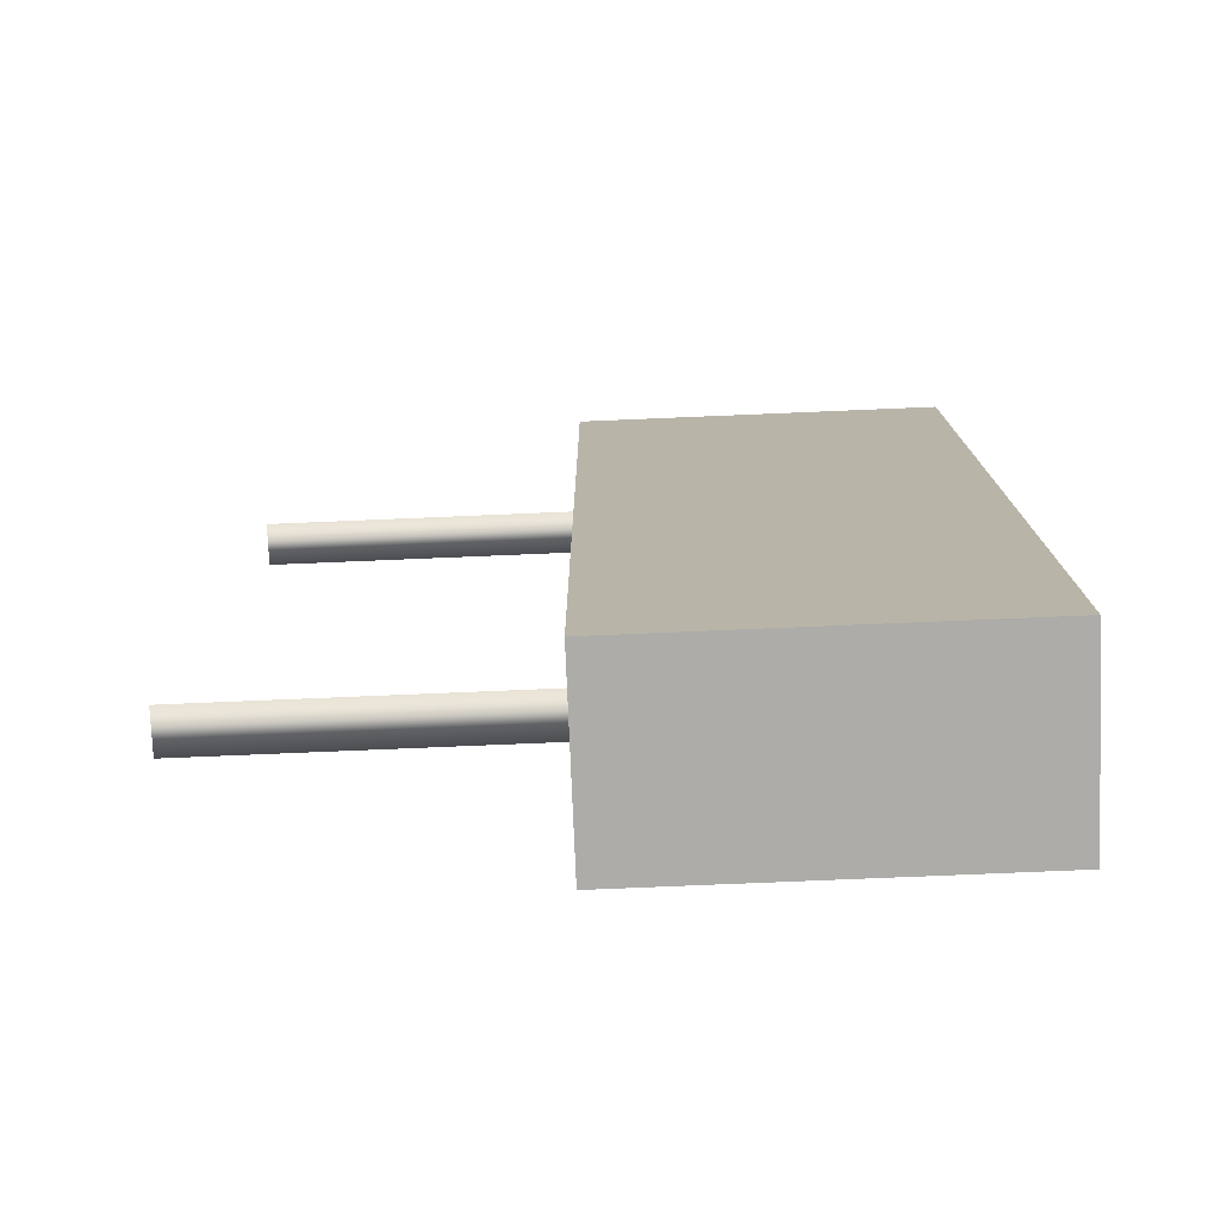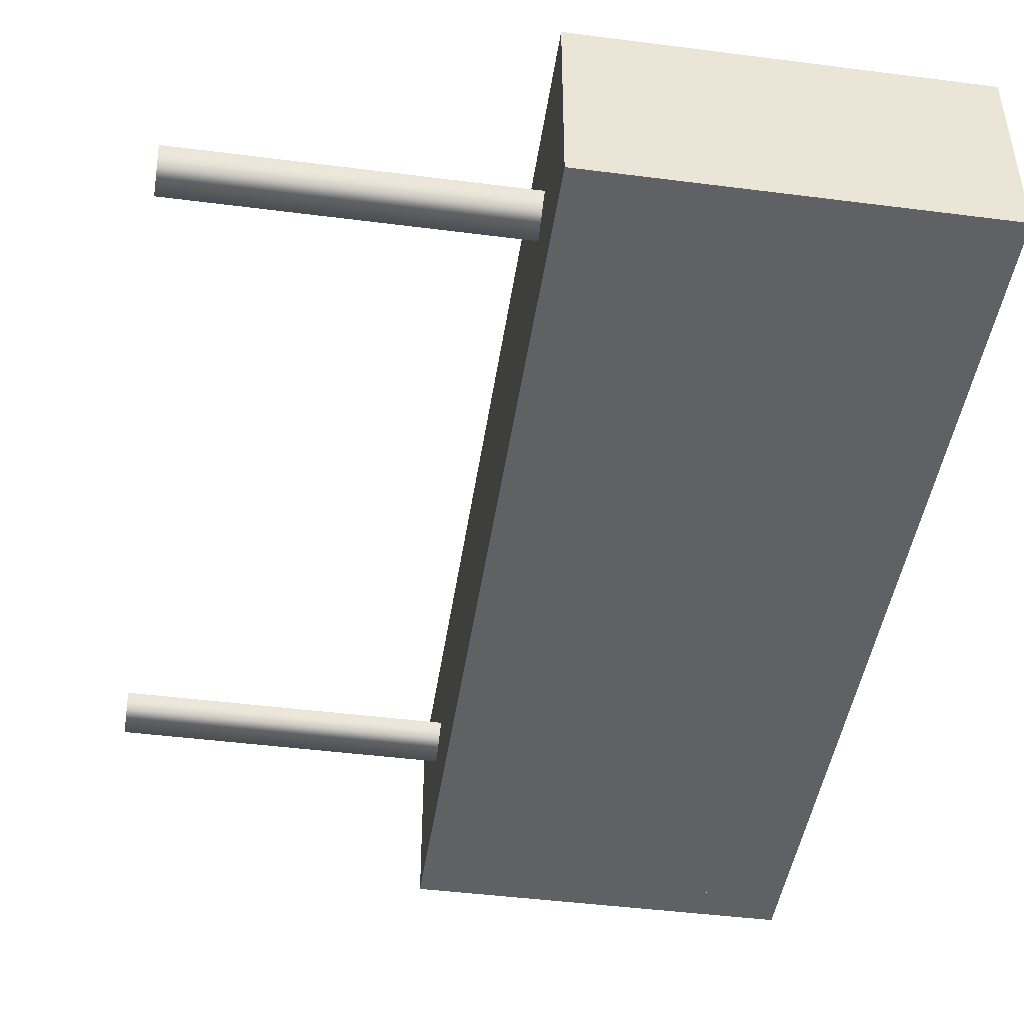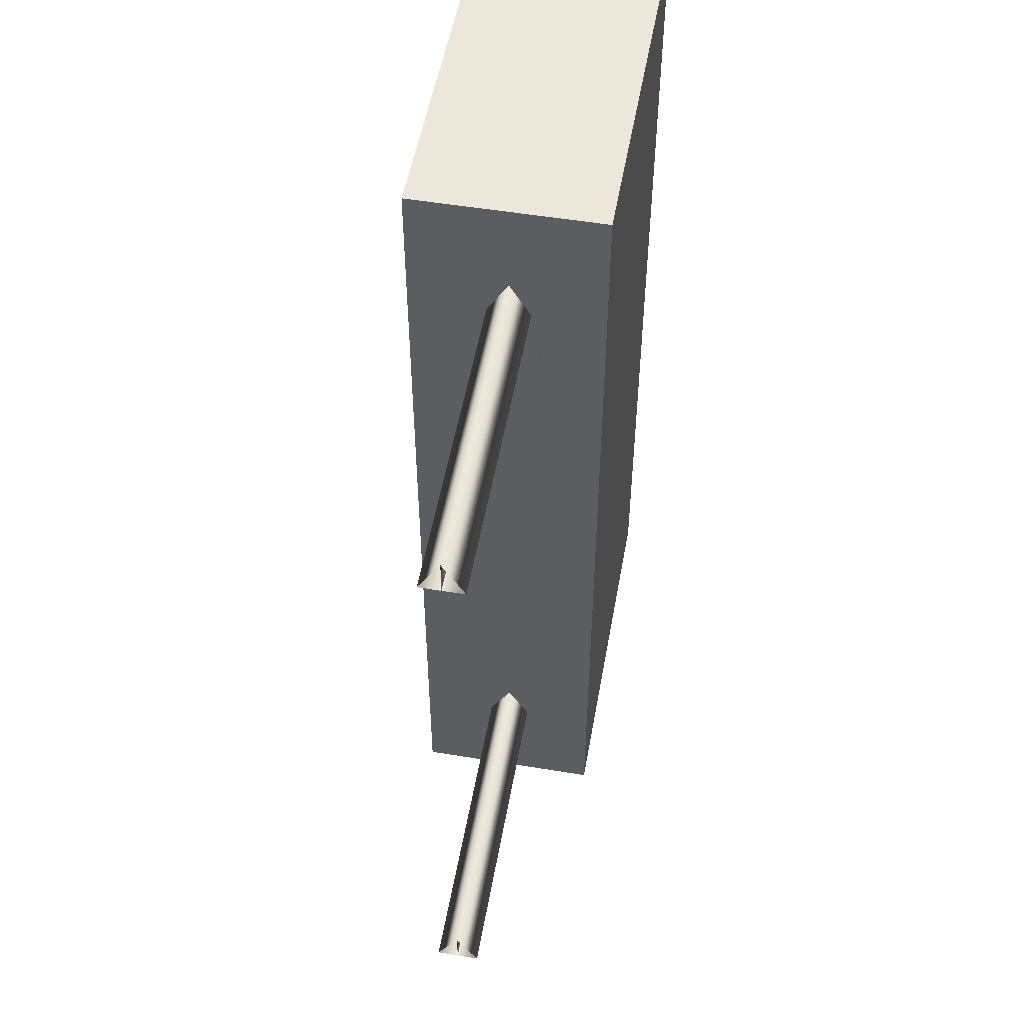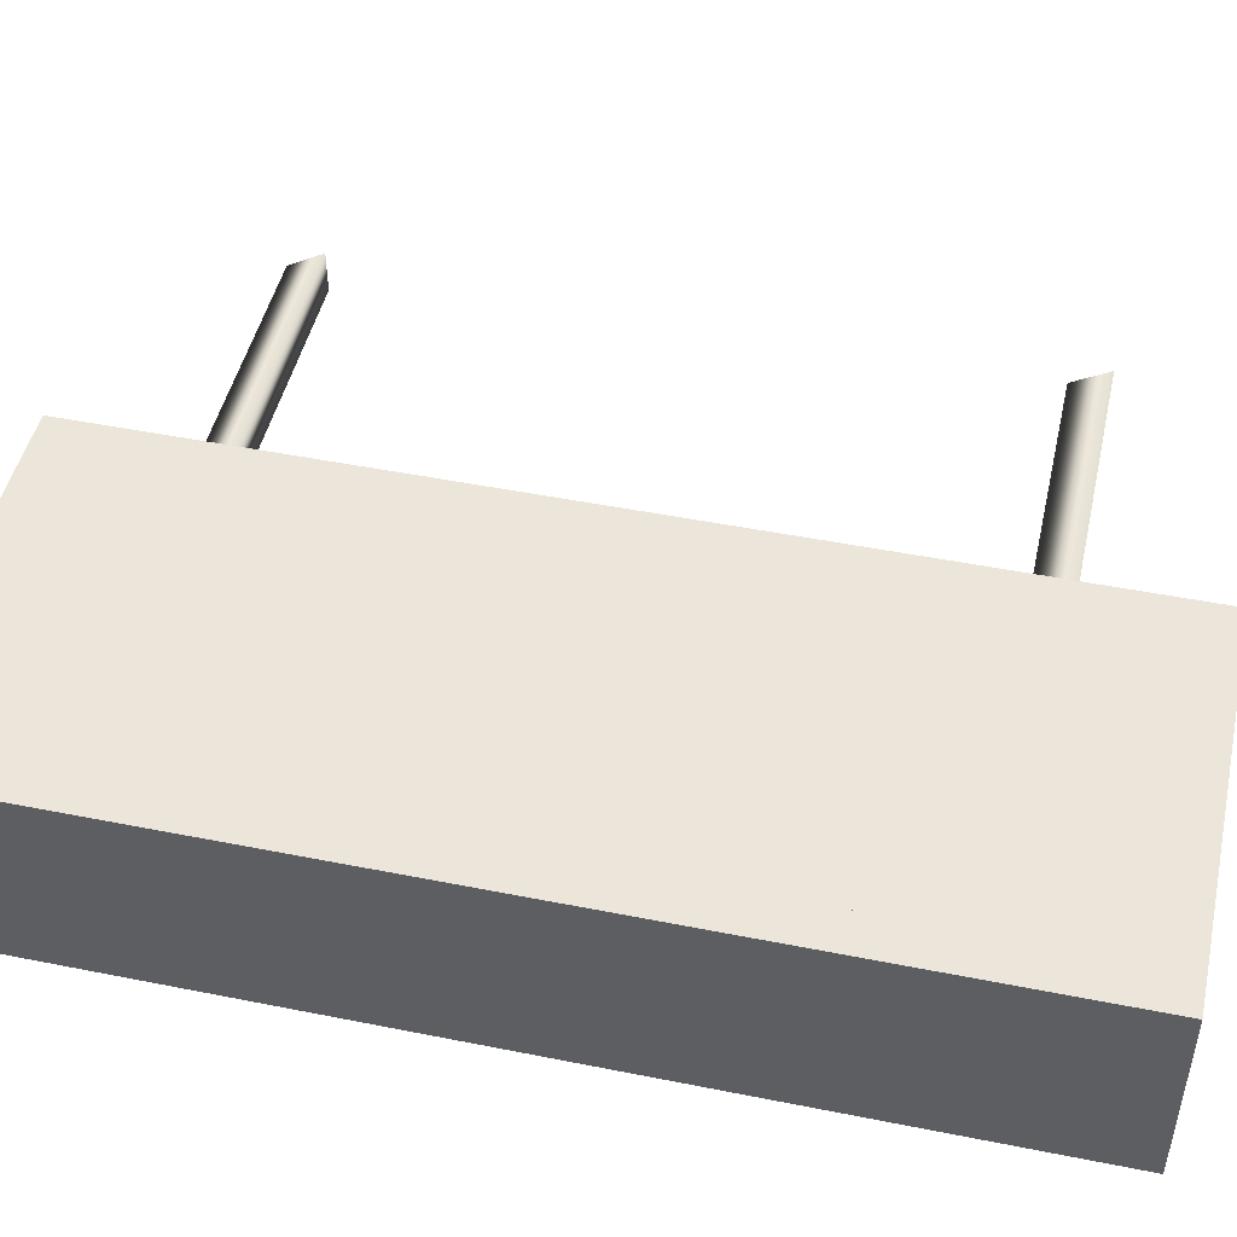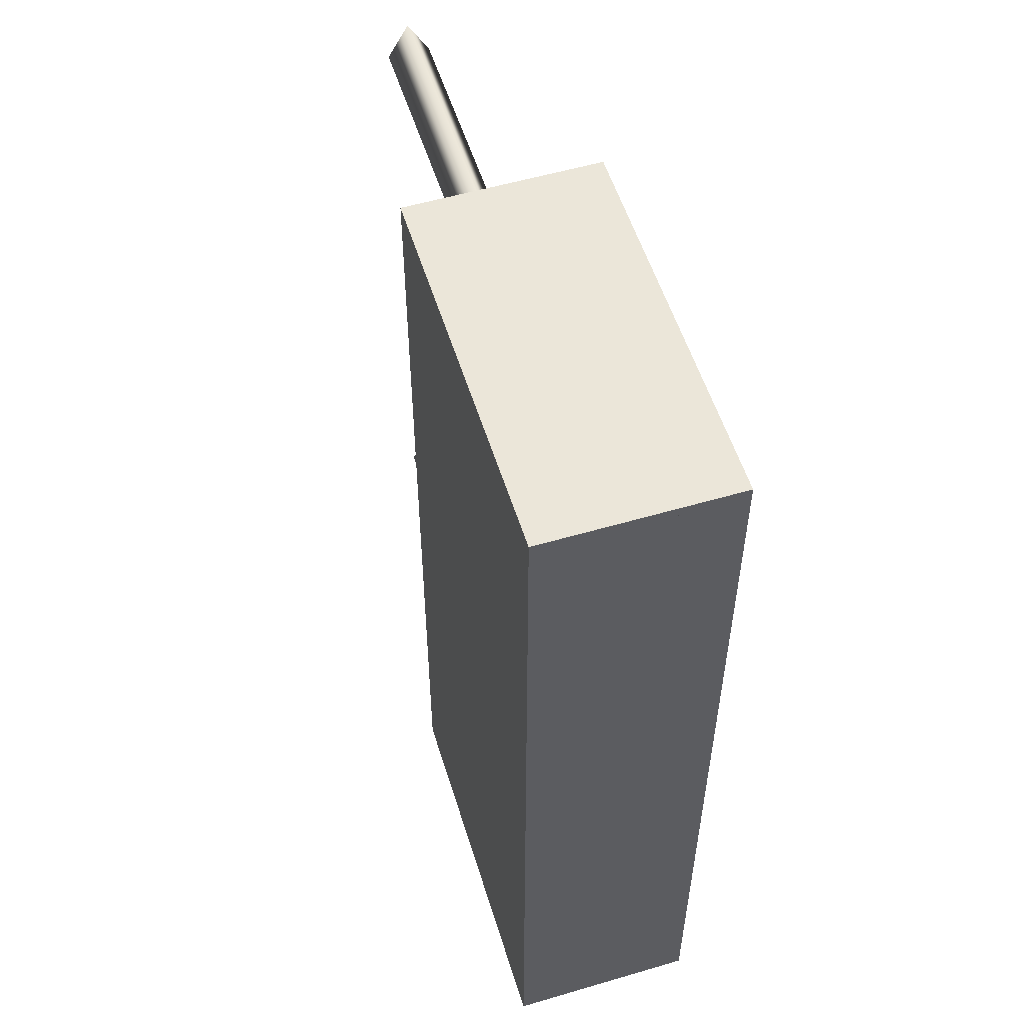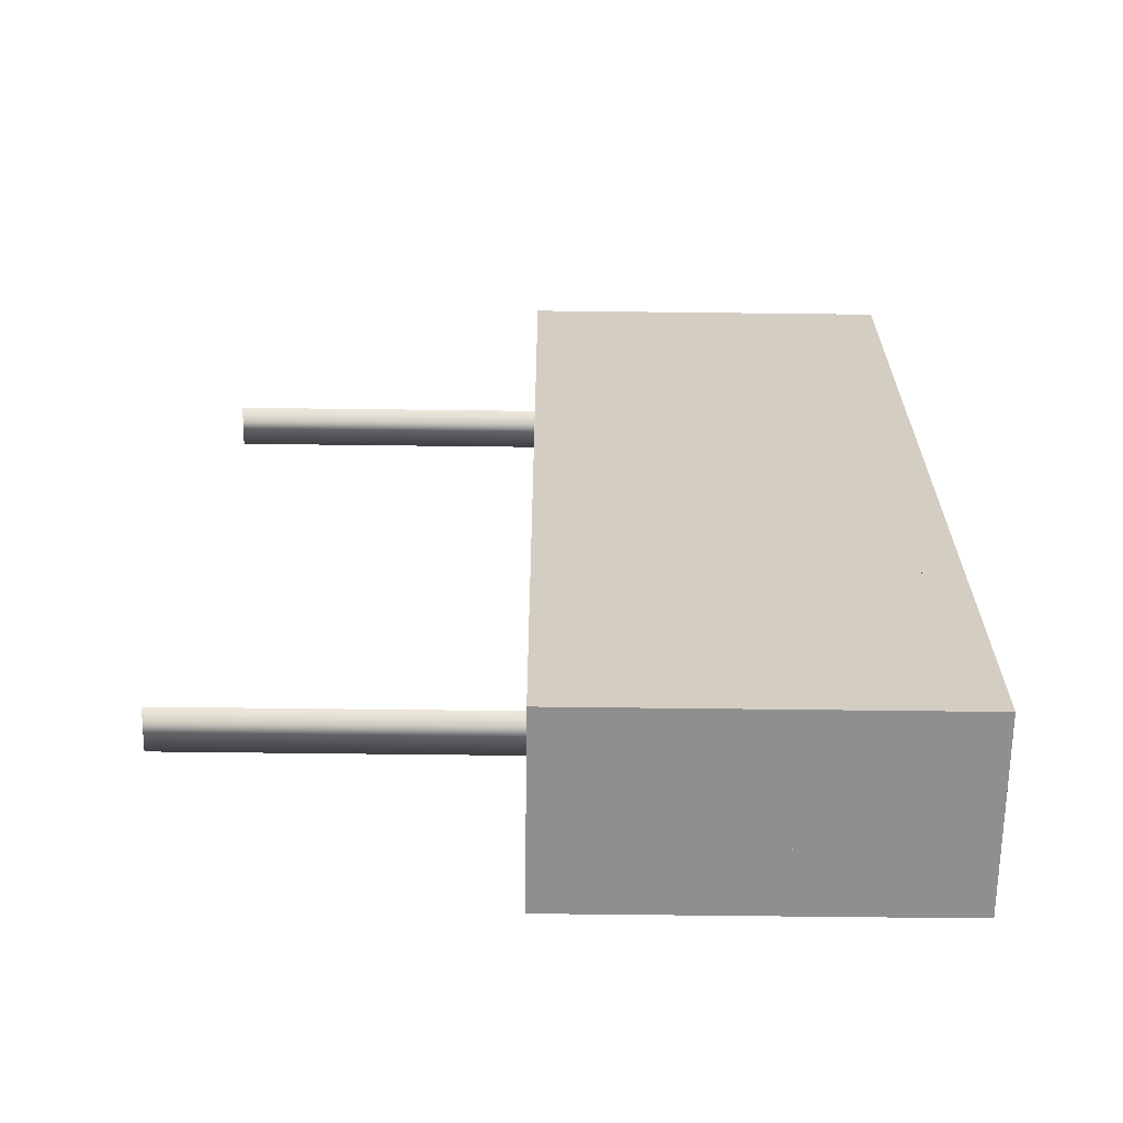
<metadata>
{"format":"obj","ext":"obj","renderer":"f3d","projection":"perspective","resolution":1024,"background":"white","views":[{"elev":-76.6,"azim":-177.6,"up":"+Y"},{"elev":-45.5,"azim":171.6,"up":"+Z"},{"elev":52.6,"azim":100.1,"up":"+Y"},{"elev":47.4,"azim":-77.3,"up":"+Z"},{"elev":55.2,"azim":-107.2,"up":"+Y"},{"elev":-65.2,"azim":179.3,"up":"+Y"}]}
</metadata>
<code>
v  -14.85 -19.91 0
v  5.146 -19.91 0
v  5.146 -19.91 3.333
v  -14.85 -19.91 3.333
v  -11.85 -16.91 3.333
v  2.146 -16.91 3.333
v  2.146 -16.91 6.667
v  -11.85 -16.91 6.667
v  -14.85 -19.91 6.667
v  5.146 -19.91 6.667
v  5.146 -19.91 10
v  -14.85 -19.91 10
v  5.146 30.09 0
v  5.146 30.09 3.333
v  2.146 27.09 3.333
v  2.146 27.09 6.667
v  5.146 30.09 6.667
v  5.146 30.09 10
v  -14.85 30.09 0
v  -14.85 30.09 3.333
v  -11.85 27.09 3.333
v  -11.85 27.09 6.667
v  -14.85 30.09 6.667
v  -14.85 30.09 10
v  -12.85 28.09 0
v  -12.85 -17.91 0
v  3.146 28.09 0
v  3.146 -17.91 0
v  3.146 -17.91 10
v  -12.85 -17.91 10
v  3.146 28.09 10
v  -12.85 28.09 10
v  -12.85 28.09 1
v  -12.85 -17.91 1
v  3.146 28.09 1
v  3.146 -17.91 1
v  3.146 -17.91 9
v  -12.85 -17.91 9
v  3.146 28.09 9
v  -12.85 28.09 9
o Sign
g Sign
f 1 2 3
f 3 4 1
f 5 6 7
f 7 8 5
f 9 10 11
f 11 12 9
f 2 13 14
f 14 3 2
f 6 15 16
f 16 7 6
f 10 17 18
f 18 11 10
f 13 19 20
f 20 14 13
f 15 21 22
f 22 16 15
f 17 23 24
f 24 18 17
f 19 1 4
f 4 20 19
f 21 5 8
f 8 22 21
f 23 9 12
f 12 24 23
f 4 3 6
f 6 5 4
f 3 14 15
f 15 6 3
f 14 20 21
f 21 15 14
f 20 4 5
f 5 21 20
f 10 9 8
f 8 7 10
f 9 23 22
f 22 8 9
f 23 17 16
f 16 22 23
f 17 10 7
f 7 16 17
f 1 19 25
f 25 26 1
f 19 13 27
f 27 25 19
f 13 2 28
f 28 27 13
f 2 1 26
f 26 28 2
f 12 11 29
f 29 30 12
f 11 18 31
f 31 29 11
f 18 24 32
f 32 31 18
f 24 12 30
f 30 32 24
f 26 25 33
f 33 34 26
f 25 27 35
f 35 33 25
f 27 28 36
f 36 35 27
f 28 26 34
f 34 36 28
f 30 29 37
f 37 38 30
f 29 31 39
f 39 37 29
f 31 32 40
f 40 39 31
f 32 30 38
f 38 40 32
v  2.171 23.18 3.765
v  2.171 25.13 4.892
v  22.17 25.13 4.892
v  22.17 23.18 3.765
v  2.171 23.18 6.019
v  22.17 23.18 6.019
o Pipe
g Pipe
f 41 42 43
f 43 44 41
f 42 45 46
f 46 43 42
f 45 41 44
f 44 46 45
v  2.171 -13.32 3.765
v  2.171 -11.37 4.892
v  22.17 -11.37 4.892
v  22.17 -13.32 3.765
v  2.171 -13.32 6.019
v  22.17 -13.32 6.019
o Pipe2
g Pipe2
f 47 48 49
f 49 50 47
f 48 51 52
f 52 49 48
f 51 47 50
f 50 52 51
v  -12.85 -17.91 1
v  -12.85 28.09 1
v  3.146 28.09 1
v  3.146 -17.91 1
v  -12.85 -17.91 9
v  3.146 -17.91 9
v  3.146 28.09 9
v  -12.85 28.09 9
o Screen
g Screen
f 53 54 55
f 55 56 53
f 57 58 59
f 59 60 57
v  -14.85 -19.91 0
v  5.146 -19.91 0
v  5.146 -19.91 10
v  -14.85 -19.91 10
v  5.146 30.09 0
v  5.146 30.09 10
v  -14.85 30.09 0
v  -14.85 30.09 10
v  -12.85 28.09 0
v  -12.85 -17.91 0
v  3.146 28.09 0
v  3.146 -17.91 0
v  3.146 -17.91 10
v  -12.85 -17.91 10
v  3.146 28.09 10
v  -12.85 28.09 10
v  -12.85 28.09 1
v  -12.85 -17.91 1
v  3.146 28.09 1
v  3.146 -17.91 1
v  3.146 -17.91 9
v  -12.85 -17.91 9
v  3.146 28.09 9
v  -12.85 28.09 9
o SignLOD1
g SignLOD1
f 61 62 63
f 63 64 61
f 62 65 66
f 66 63 62
f 65 67 68
f 68 66 65
f 67 61 64
f 64 68 67
f 61 67 69
f 69 70 61
f 67 65 71
f 71 69 67
f 65 62 72
f 72 71 65
f 62 61 70
f 70 72 62
f 64 63 73
f 73 74 64
f 63 66 75
f 75 73 63
f 66 68 76
f 76 75 66
f 68 64 74
f 74 76 68
f 70 69 77
f 77 78 70
f 69 71 79
f 79 77 69
f 71 72 80
f 80 79 71
f 72 70 78
f 78 80 72
f 74 73 81
f 81 82 74
f 73 75 83
f 83 81 73
f 75 76 84
f 84 83 75
f 76 74 82
f 82 84 76
v  2.171 -13.32 3.765
v  2.171 -11.37 4.892
v  22.17 -11.37 4.892
v  22.17 -13.32 3.765
v  2.171 -13.32 6.019
v  22.17 -13.32 6.019
o PipeLOD1
g PipeLOD1
f 85 86 87
f 87 88 85
f 86 89 90
f 90 87 86
f 89 85 88
f 88 90 89
v  2.171 23.18 3.765
v  2.171 25.13 4.892
v  22.17 25.13 4.892
v  22.17 23.18 3.765
v  2.171 23.18 6.019
v  22.17 23.18 6.019
o Pipe2LOD1
g Pipe2LOD1
f 91 92 93
f 93 94 91
f 92 95 96
f 96 93 92
f 95 91 94
f 94 96 95
v  -12.85 -17.91 1
v  -12.85 28.09 1
v  3.146 28.09 1
v  3.146 -17.91 1
v  -12.85 -17.91 9
v  3.146 -17.91 9
v  3.146 28.09 9
v  -12.85 28.09 9
o ScreenLOD1
g ScreenLOD1
f 97 98 99
f 99 100 97
f 101 102 103
f 103 104 101
v  -14.85 -19.91 0
v  -14.85 30.09 0
v  5.146 30.09 0
v  5.146 -19.91 0
v  -14.85 -19.91 10
v  5.146 -19.91 10
v  5.146 30.09 10
v  -14.85 30.09 10
o SignLOD2
g SignLOD2
f 105 106 107
f 107 108 105
f 109 110 111
f 111 112 109
f 105 108 110
f 110 109 105
f 108 107 111
f 111 110 108
f 107 106 112
f 112 111 107
f 106 105 109
f 109 112 106
v  2.171 23.18 4.892
v  2.171 25.13 4.892
v  22.17 25.13 4.892
v  22.17 23.18 4.892
o Pipe2LOD2
g Pipe2LOD2
f 113 114 115
f 115 116 113
f 114 113 116
f 116 115 114
v  22.17 -11.37 4.892
v  22.17 -13.32 4.892
v  2.171 -13.32 4.892
v  2.171 -11.37 4.892
o PipeLOD2
g PipeLOD2
f 117 118 119
f 119 120 117
f 118 117 120
f 120 119 118

</code>
